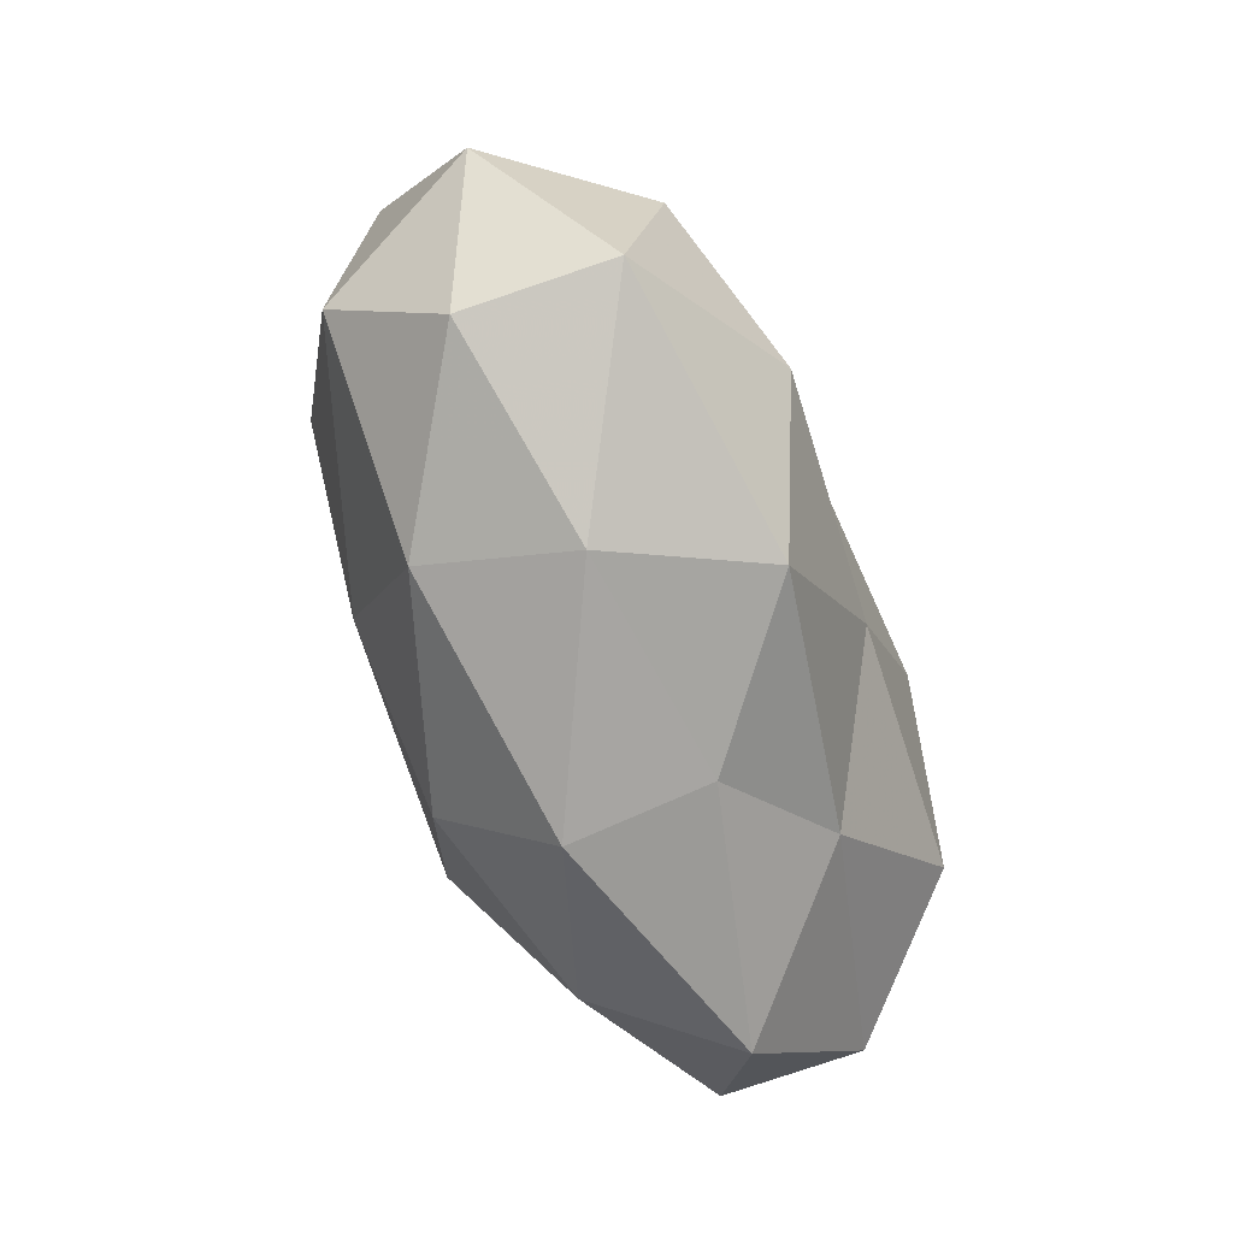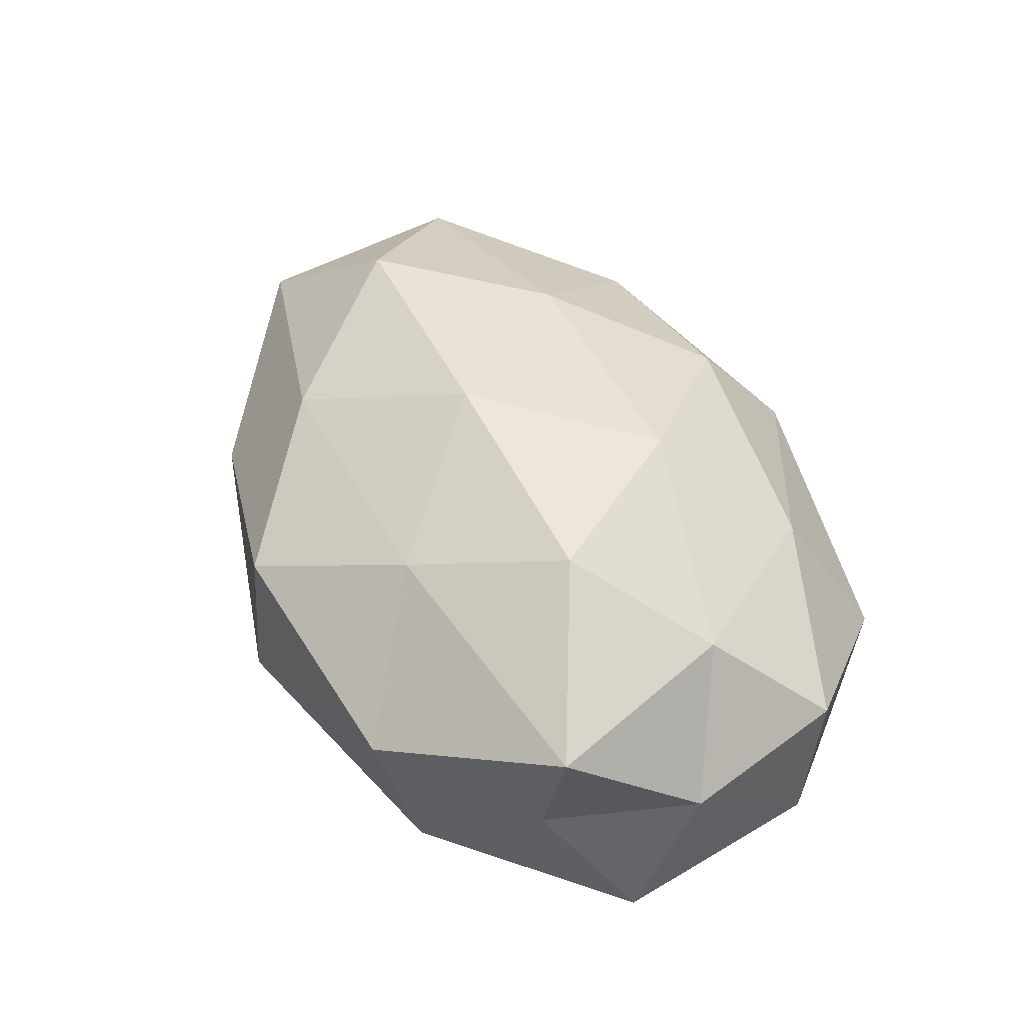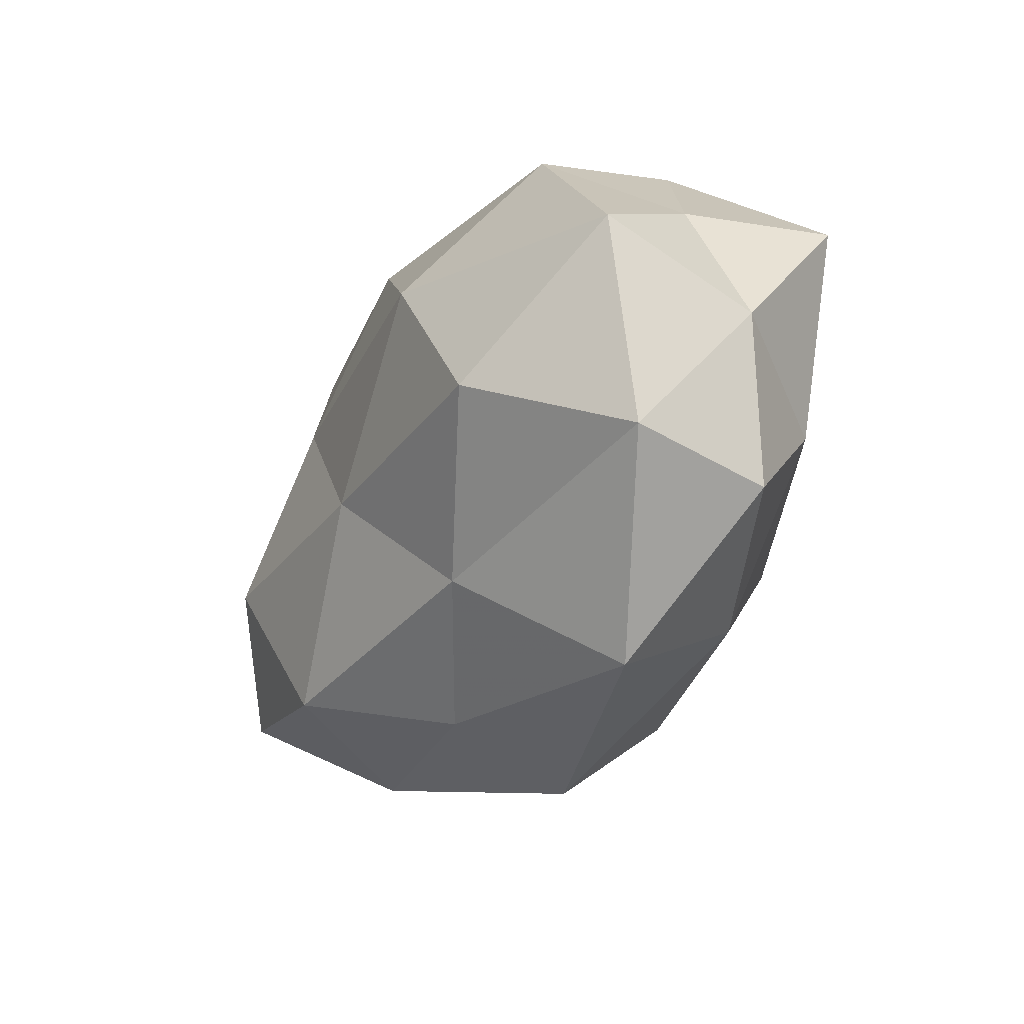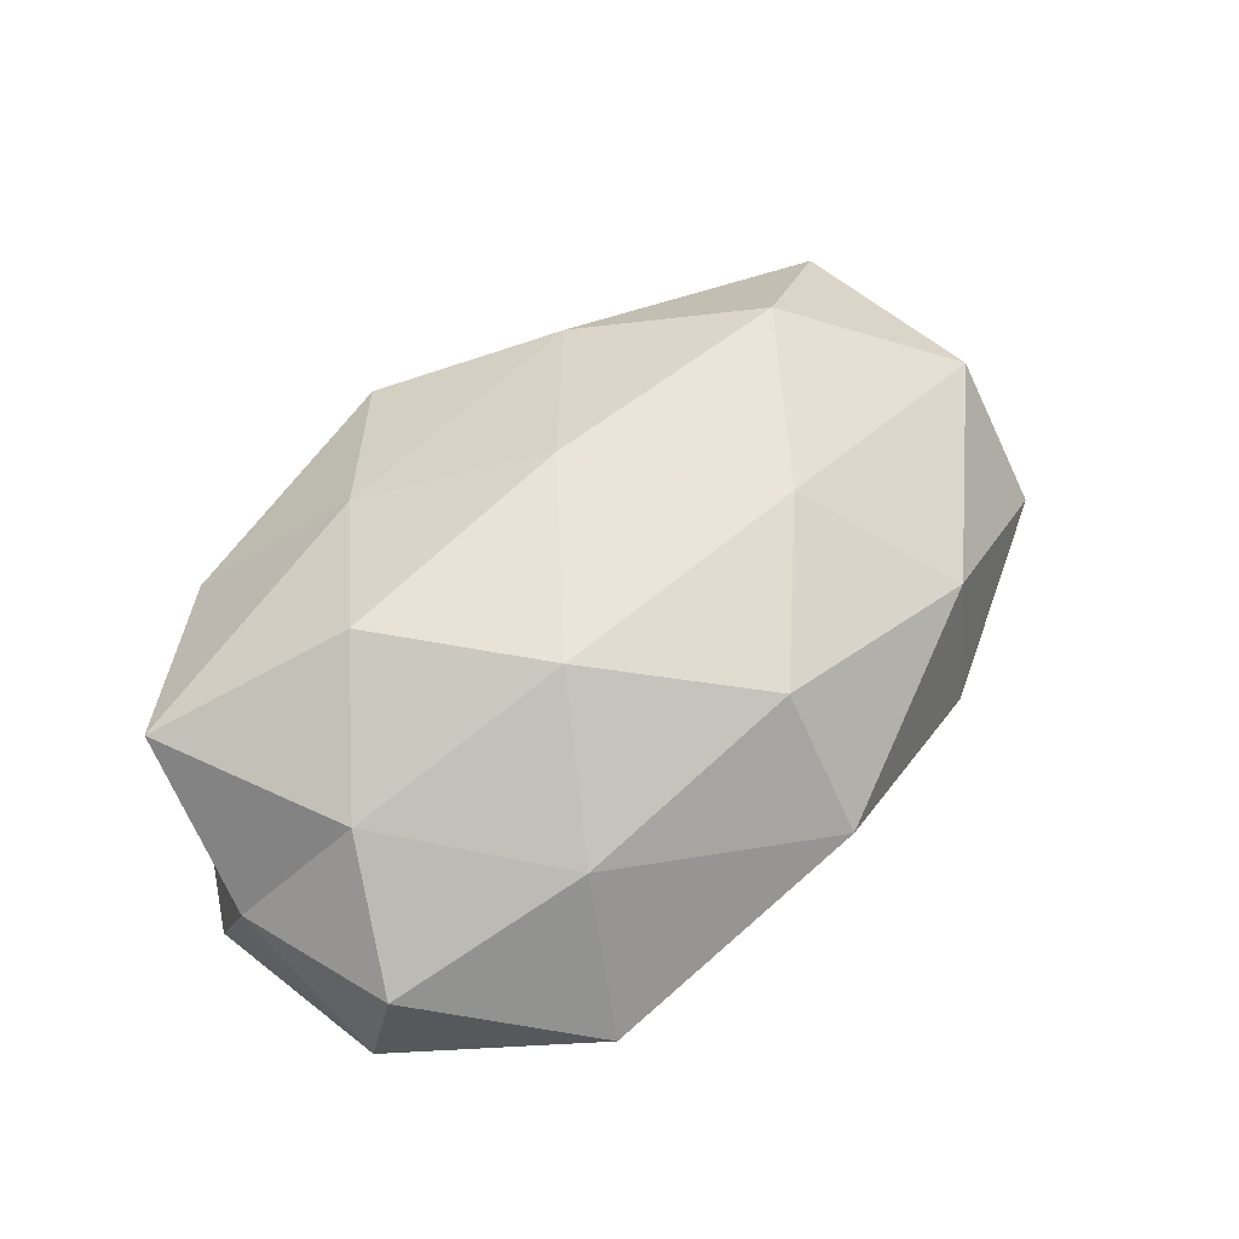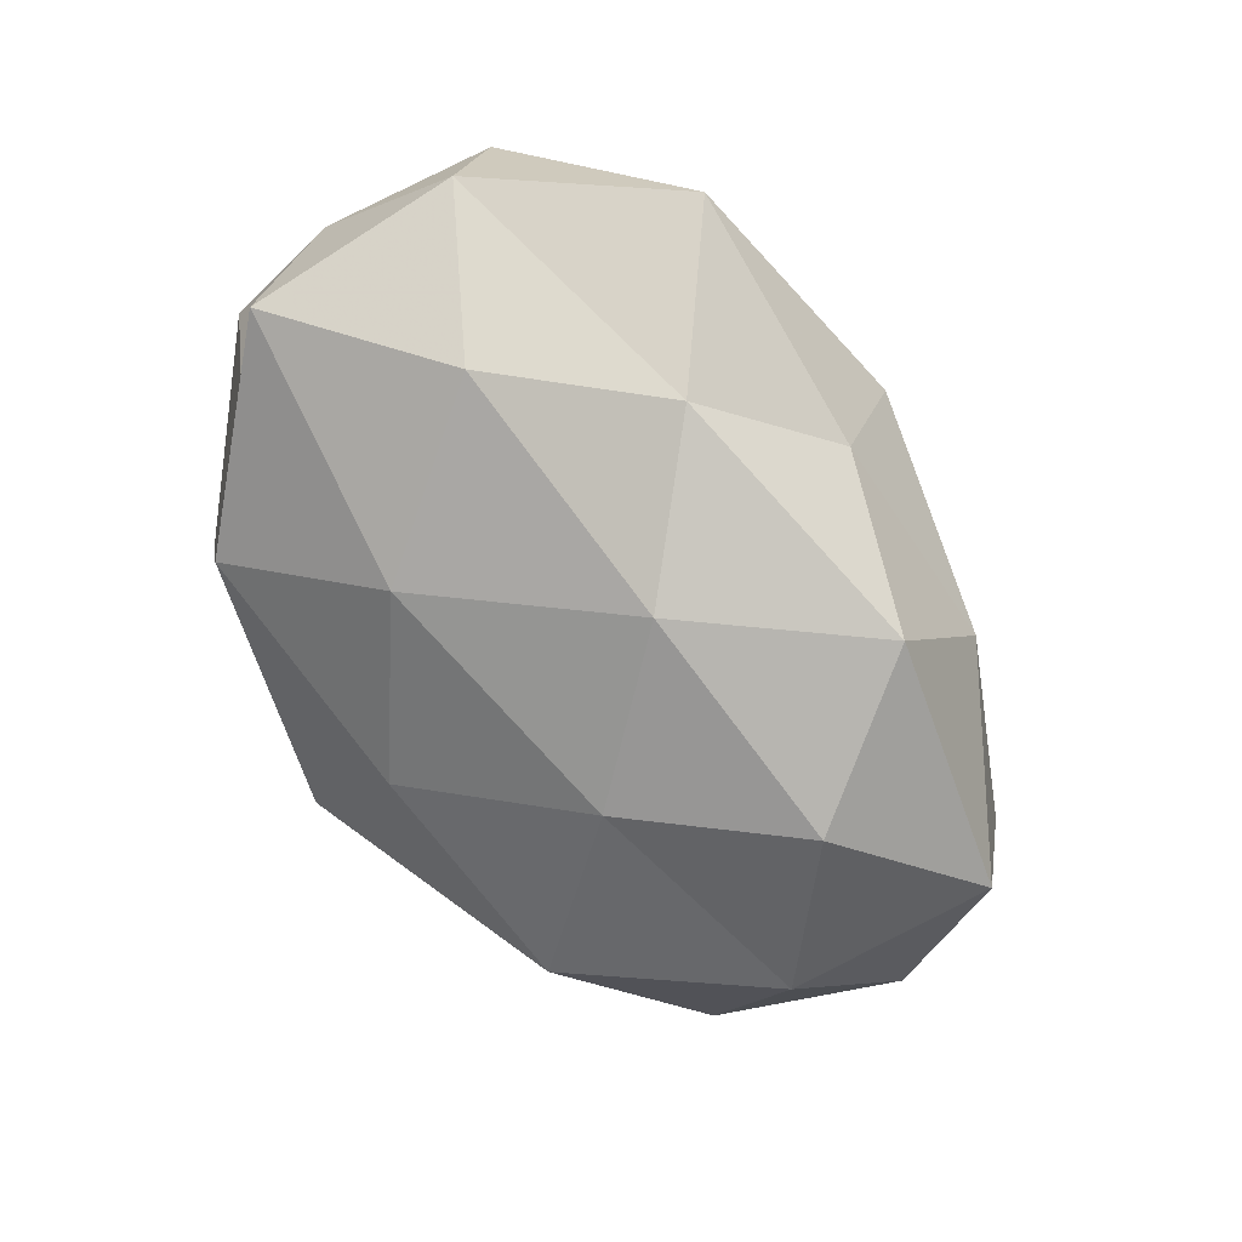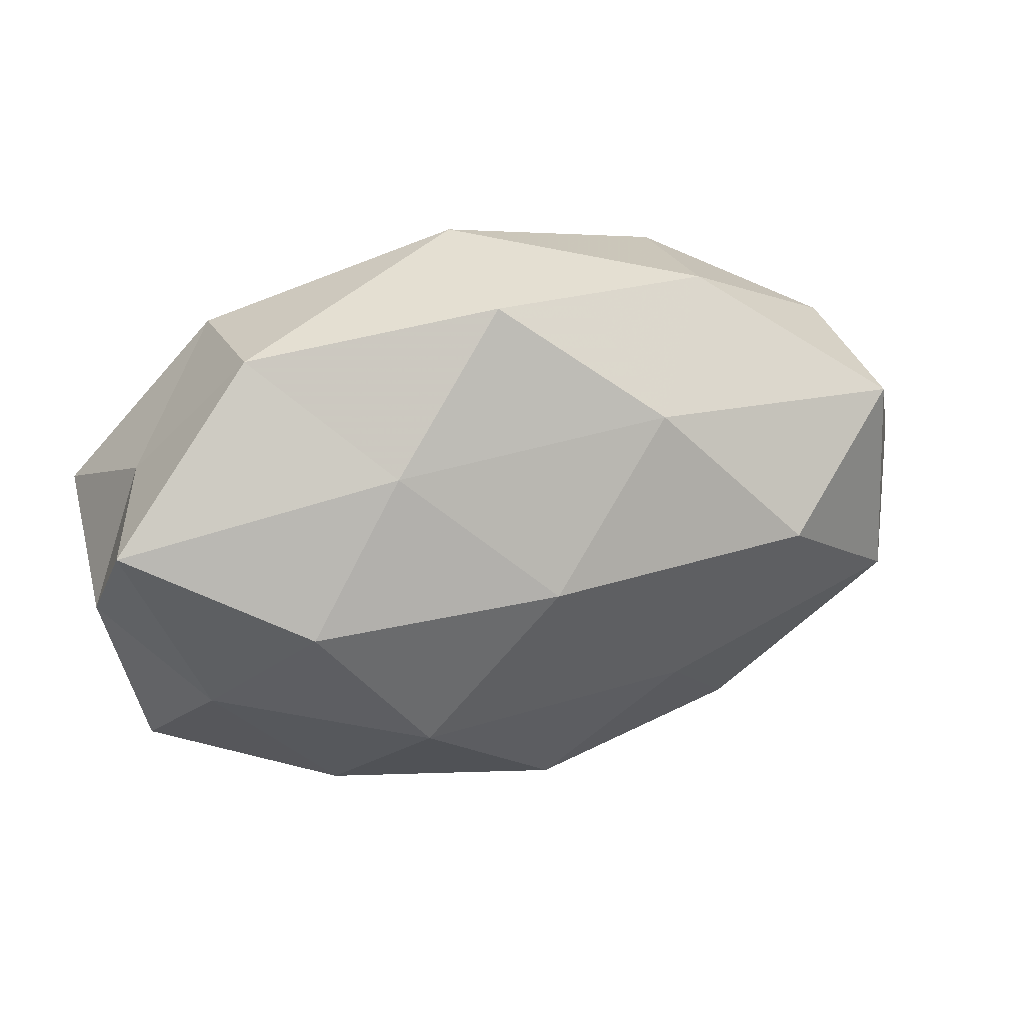
<metadata>
{"format":"obj","ext":"obj","renderer":"f3d","projection":"perspective","resolution":1024,"background":"white","views":[{"elev":-61.1,"azim":109.1,"up":"+Y"},{"elev":46.9,"azim":-112.7,"up":"+Z"},{"elev":-29.5,"azim":-117.0,"up":"+Y"},{"elev":58.1,"azim":-41.9,"up":"+Z"},{"elev":-71.3,"azim":-52.4,"up":"+Z"},{"elev":36.7,"azim":-16.7,"up":"+Y"}]}
</metadata>
<code>
v -0.0211 0.01076 -0.02592
v 0.02783 -0.02665 0.0126
v -0.02847 0.005725 0.02539
v 0.02536 0.0277 -0.01563
v 0.05617 0.0003224 -0.002571
v 0.01174 0.009559 -0.02341
v 0.02603 -0.03077 -0.004568
v 0.0168 -0.01118 0.02406
v 0.04782 -0.007401 0.01518
v 0.0002002 0.007211 0.02731
v -0.04817 -0.01767 -0.01034
v 0.04218 0.007187 -0.0182
v -0.003668 0.02592 -0.02019
v 0.04772 0.01699 0.01126
v -0.03393 -0.008919 -0.02432
v 0.04766 -0.01937 0.001287
v 0.001092 -0.02705 0.0204
v 0.01601 -0.02616 -0.02116
v 0.01568 0.02388 0.01879
v -0.002641 -0.008071 -0.02488
v -0.03089 0.03188 0.005426
v -0.05071 0.006008 -0.01484
v -0.04884 0.0149 0.01569
v -0.04002 -0.00777 0.01665
v -0.03222 0.02685 -0.01293
v -0.00208 0.03688 0.01043
v 0.02554 0.03206 0.002583
v -0.04683 -0.02051 0.005784
v -0.01648 0.02166 0.01904
v 0.04523 0.01948 -0.005448
v -0.02522 -0.02628 0.01448
v 0.04685 -0.01652 -0.01542
v -0.01669 -0.02309 -0.01665
v 0.0006318 -0.03825 0.006751
v -0.003254 0.03826 -0.006554
v -0.01555 -0.01199 0.02615
v -0.05123 -0.001626 0.002657
v -0.03029 -0.03619 -0.002325
v 0.03143 0.007491 0.0248
v -0.0005891 -0.0327 -0.008454
v -0.04403 0.01558 -0.0007016
v 0.02699 -0.007417 -0.02592
f 2 9 8
f 4 12 6
f 13 6 1
f 13 4 6
f 9 5 14
f 2 7 16
f 2 16 9
f 9 16 5
f 17 2 8
f 6 20 1
f 1 20 15
f 1 15 22
f 22 15 11
f 24 3 23
f 13 1 25
f 1 22 25
f 27 19 14
f 27 26 19
f 3 10 29
f 10 19 29
f 29 23 3
f 21 23 29
f 29 19 26
f 26 21 29
f 4 30 12
f 12 30 5
f 14 5 30
f 4 27 30
f 30 27 14
f 31 24 28
f 12 5 32
f 32 5 16
f 16 7 32
f 7 18 32
f 33 11 15
f 15 20 33
f 20 18 33
f 34 7 2
f 17 34 2
f 17 31 34
f 13 35 4
f 13 25 35
f 25 21 35
f 35 21 26
f 35 27 4
f 35 26 27
f 36 10 3
f 8 10 36
f 17 8 36
f 36 3 24
f 17 36 31
f 36 24 31
f 22 11 37
f 24 23 37
f 37 11 28
f 28 24 37
f 38 28 11
f 31 28 38
f 38 11 33
f 31 38 34
f 8 9 39
f 8 39 10
f 39 9 14
f 10 39 19
f 14 19 39
f 7 40 18
f 33 18 40
f 34 40 7
f 40 38 33
f 34 38 40
f 21 41 23
f 25 41 21
f 25 22 41
f 41 22 37
f 37 23 41
f 6 12 42
f 6 42 20
f 20 42 18
f 42 12 32
f 32 18 42

</code>
